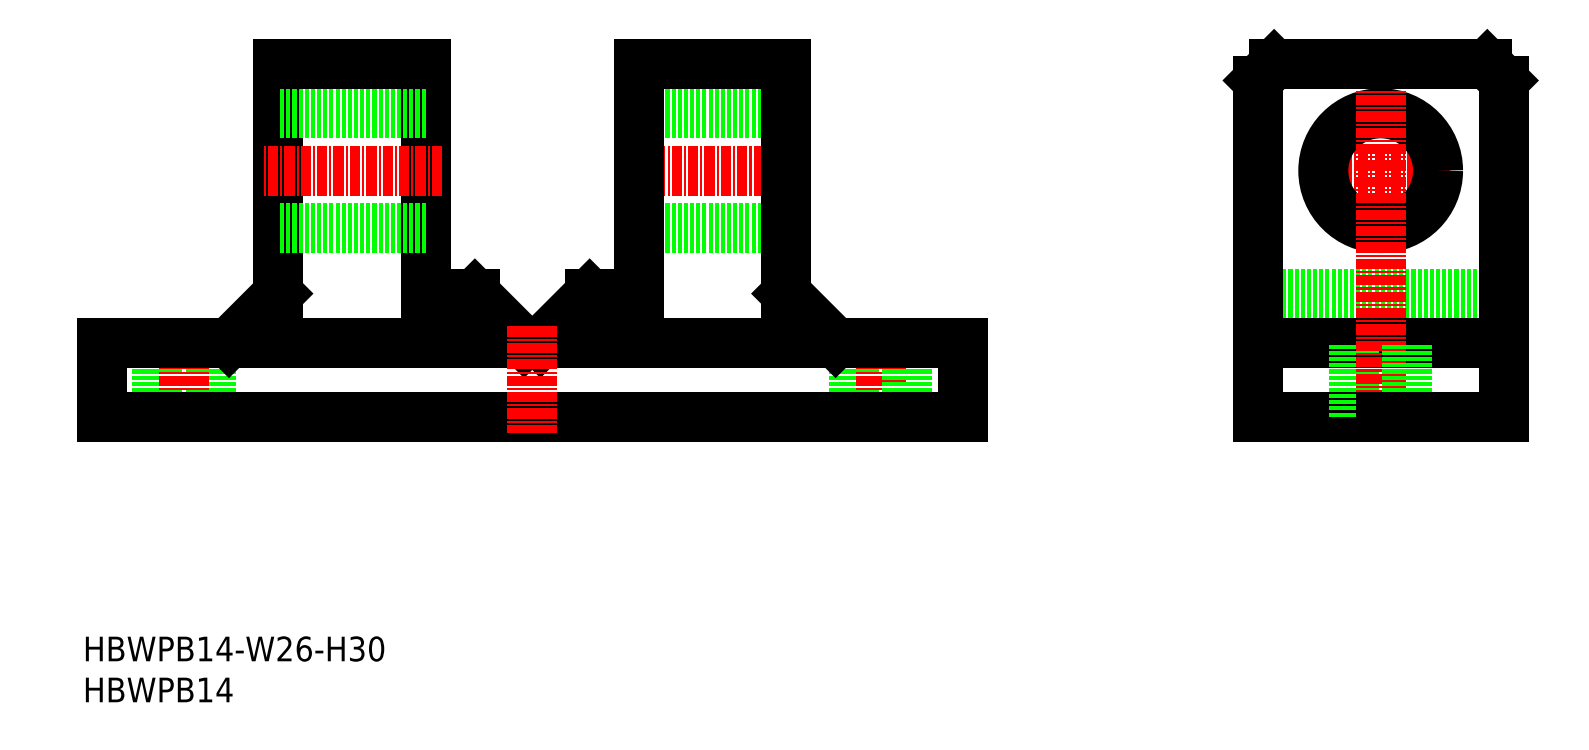
<metadata>
{"format":"dxf","ext":"dxf","renderer":"ezdxf+matplotlib","layout":"modelspace","background":"white","min_lineweight":24,"dpi":150}
</metadata>
<code>
0
SECTION
2
ENTITIES
0
TEXT
8
0
10
54.54
20
37.3
30
0
40
3
1
HBWPB14
11
54.54
21
38.8
31
0
73
     2
0
TEXT
8
0
10
54.54
20
42.3
30
0
40
3
1
HBWPB14-W26-H30
11
54.54
21
43.8
31
0
73
     2
0
LINE
8
0
10
140.4
20
95.14
30
0
11
122.4
21
95.14
31
0
0
LINE
8
0
10
140.4
20
109.1
30
0
11
122.4
21
109.1
31
0
0
LINE
8
0
10
140.4
20
115.1
30
0
11
122.4
21
115.1
31
0
0
LINE
8
CENTER
10
120.4
20
102.1
30
0
11
142.4
21
102.1
31
0
0
LINE
8
0
10
63.61
20
72.14
30
0
11
63.61
21
81.14
31
0
0
LINE
8
0
10
56.86
20
72.14
30
0
11
56.86
21
81.14
31
0
0
LINE
8
0
10
96.36
20
115.1
30
0
11
96.36
21
87.14
31
0
0
LINE
8
0
10
78.36
20
81.14
30
0
11
78.36
21
115.1
31
0
0
LINE
8
0
10
70.11
20
72.14
30
0
11
70.11
21
81.14
31
0
0
LINE
8
CENTER
10
66.86
20
83.14
30
0
11
66.86
21
70.14
31
0
0
LINE
8
0
10
96.36
20
109.1
30
0
11
78.36
21
109.1
31
0
0
LINE
8
0
10
96.36
20
95.14
30
0
11
78.36
21
95.14
31
0
0
LINE
8
CENTER
10
98.36
20
102.1
30
0
11
76.36
21
102.1
31
0
0
LINE
8
0
10
78.36
20
115.1
30
0
11
96.36
21
115.1
31
0
0
LINE
8
0
10
122.4
20
115.1
30
0
11
122.4
21
87.14
31
0
0
LINE
8
0
10
102.4
20
87.14
30
0
11
108.4
21
81.14
31
0
0
LINE
8
0
10
116.4
20
81.14
30
0
11
116.4
21
87.14
31
0
0
LINE
8
0
10
122.4
20
87.14
30
0
11
116.4
21
87.14
31
0
0
LINE
8
0
10
199.9
20
115.1
30
0
11
212.9
21
115.1
31
0
0
LINE
8
CENTER
10
221.4
20
102.1
30
0
11
204.4
21
102.1
31
0
0
LINE
8
0
10
197.9
20
87.14
30
0
11
227.9
21
87.14
31
0
0
LINE
8
0
10
227.9
20
81.14
30
0
11
197.9
21
81.14
31
0
0
CIRCLE
8
0
10
212.9
20
102.1
30
0
40
7
0
LINE
8
0
10
212.9
20
72.14
30
0
11
197.9
21
72.14
31
0
0
LINE
8
0
10
140.4
20
81.14
30
0
11
140.4
21
115.1
31
0
0
LINE
8
0
10
148.6
20
72.14
30
0
11
148.6
21
81.14
31
0
0
LINE
8
CENTER
10
151.9
20
83.14
30
0
11
151.9
21
70.14
31
0
0
LINE
8
0
10
140.4
20
87.14
30
0
11
146.4
21
81.14
31
0
0
LINE
8
0
10
155.1
20
72.14
30
0
11
155.1
21
81.14
31
0
0
LINE
8
0
10
161.9
20
72.14
30
0
11
161.9
21
81.14
31
0
0
LINE
8
0
10
197.9
20
72.14
30
0
11
197.9
21
113.1
31
0
0
LINE
8
0
10
209.6
20
72.14
30
0
11
209.6
21
81.14
31
0
0
LINE
8
0
10
197.9
20
113.1
30
0
11
199.9
21
115.1
31
0
0
LINE
8
CENTER
10
212.9
20
70.14
30
0
11
212.9
21
117.1
31
0
0
LINE
8
0
10
227.9
20
72.14
30
0
11
227.9
21
113.1
31
0
0
LINE
8
0
10
216.1
20
72.14
30
0
11
216.1
21
81.14
31
0
0
LINE
8
0
10
212.9
20
72.14
30
0
11
227.9
21
72.14
31
0
0
LINE
8
0
10
225.9
20
115.1
30
0
11
212.9
21
115.1
31
0
0
LINE
8
0
10
227.9
20
113.1
30
0
11
225.9
21
115.1
31
0
0
LINE
8
0
10
56.86
20
72.14
30
0
11
161.9
21
72.14
31
0
0
LINE
8
0
10
56.86
20
81.14
30
0
11
161.9
21
81.14
31
0
0
LINE
8
0
10
102.4
20
87.14
30
0
11
102.4
21
81.14
31
0
0
LINE
8
0
10
78.36
20
87.14
30
0
11
72.36
21
81.14
31
0
0
LINE
8
0
10
116.4
20
87.14
30
0
11
110.4
21
81.14
31
0
0
LINE
8
0
10
102.4
20
87.14
30
0
11
96.36
21
87.14
31
0
0
LINE
8
CENTER
10
109.4
20
83.14
30
0
11
109.4
21
70.14
31
0
0
ENDSEC
0
EOF

</code>
